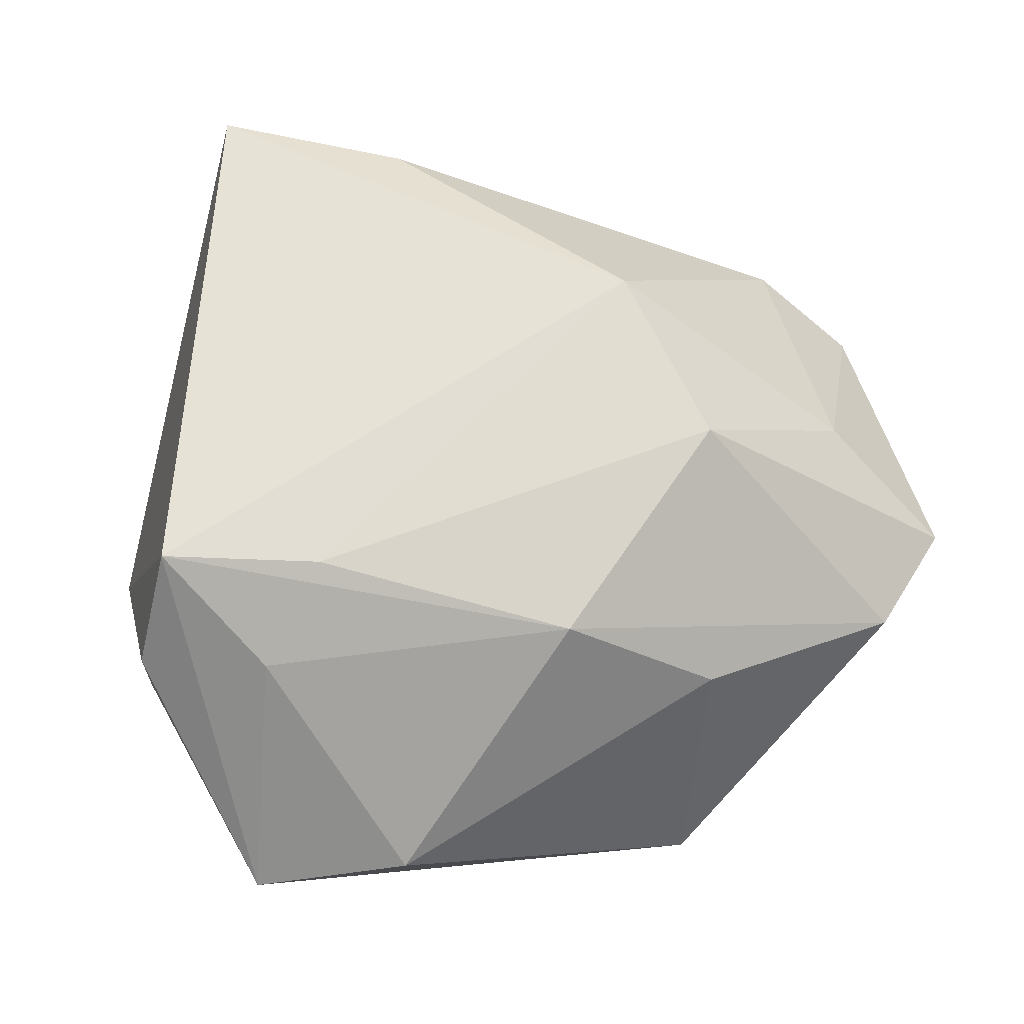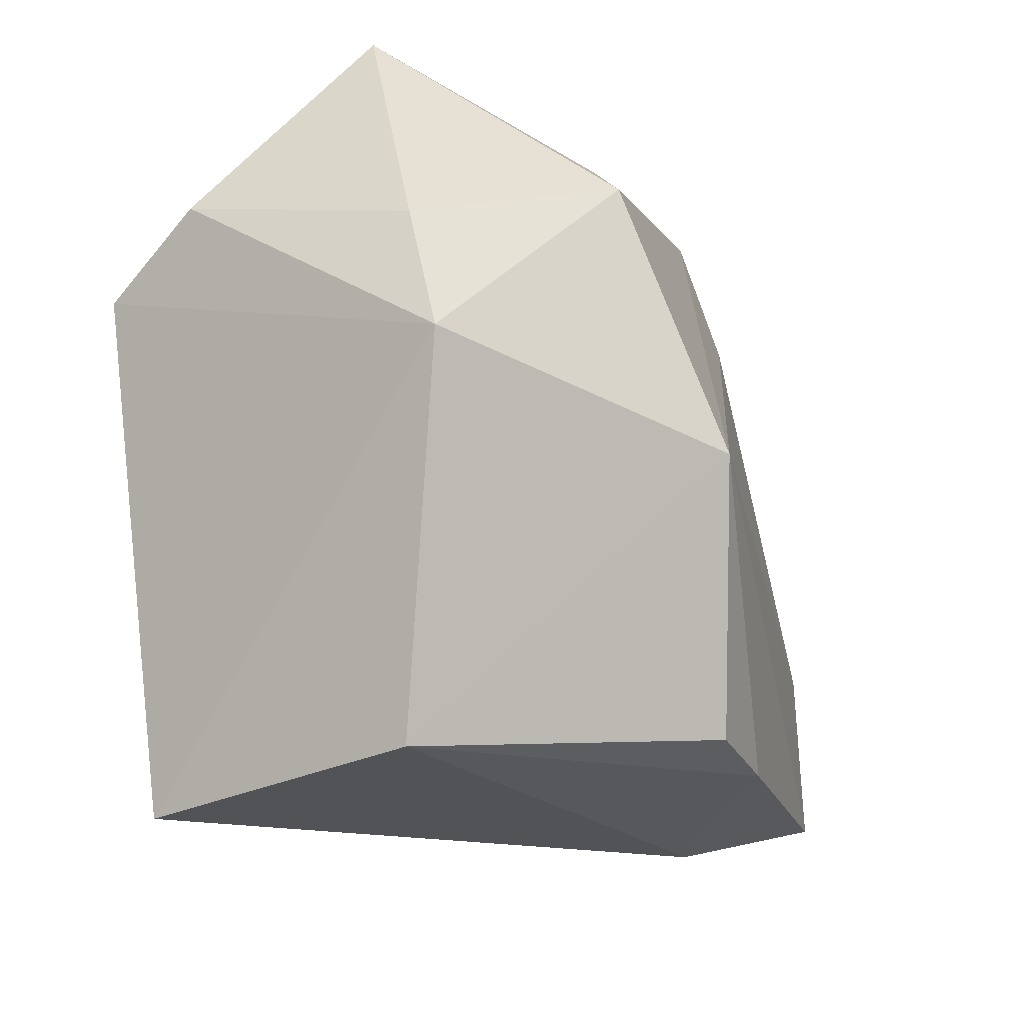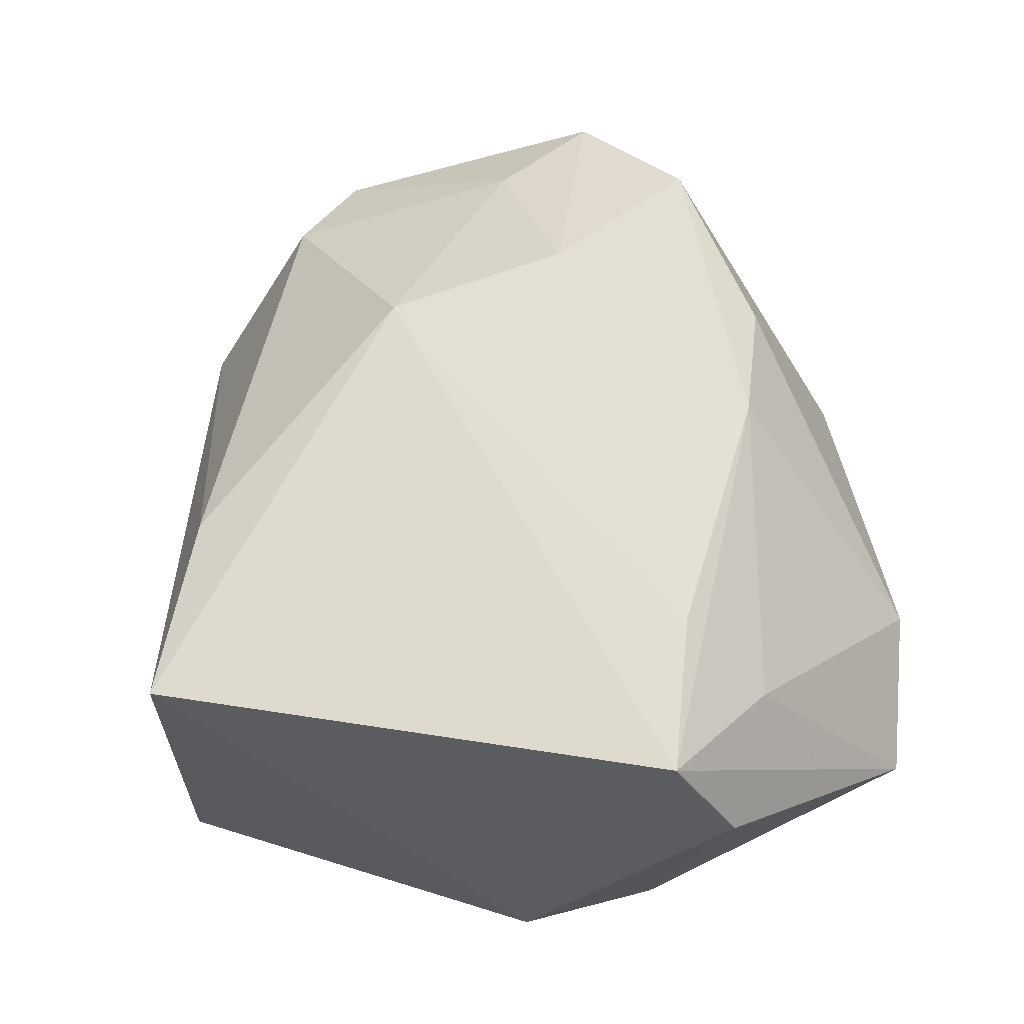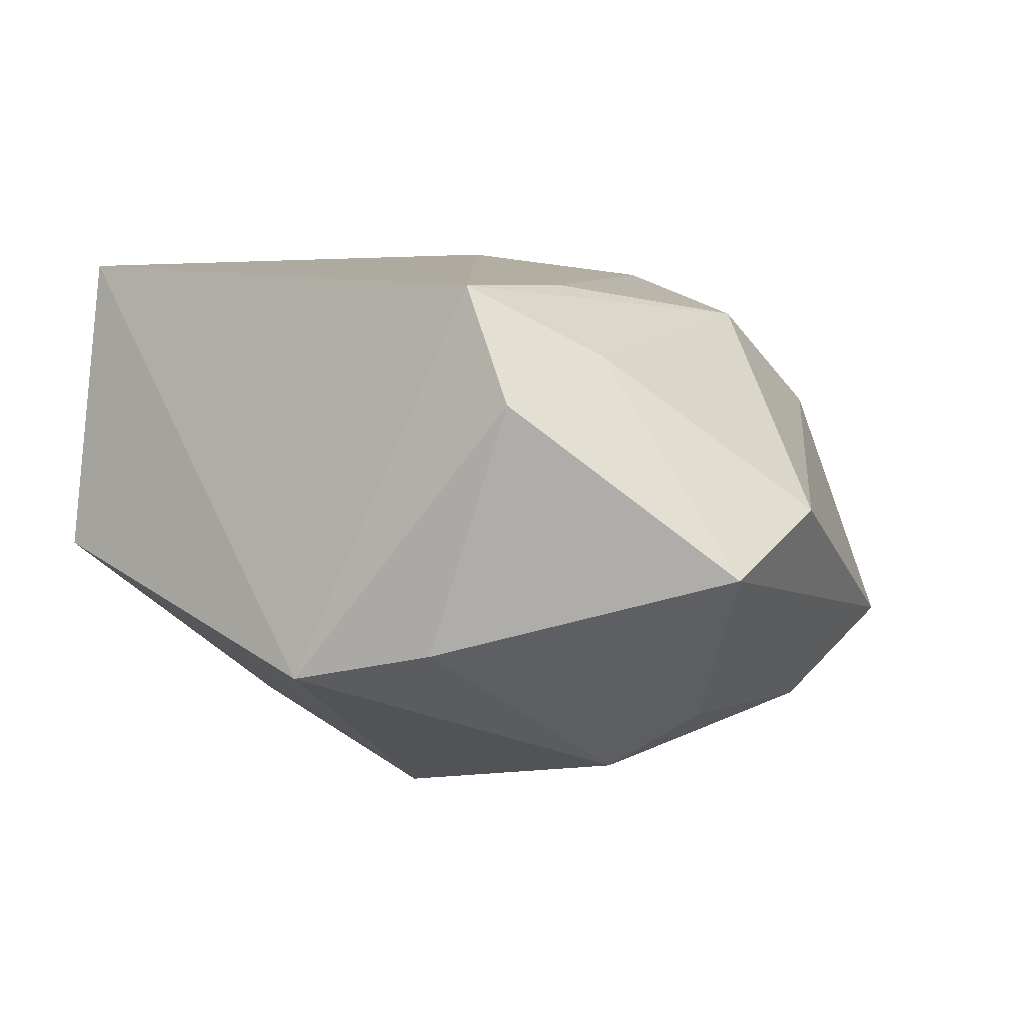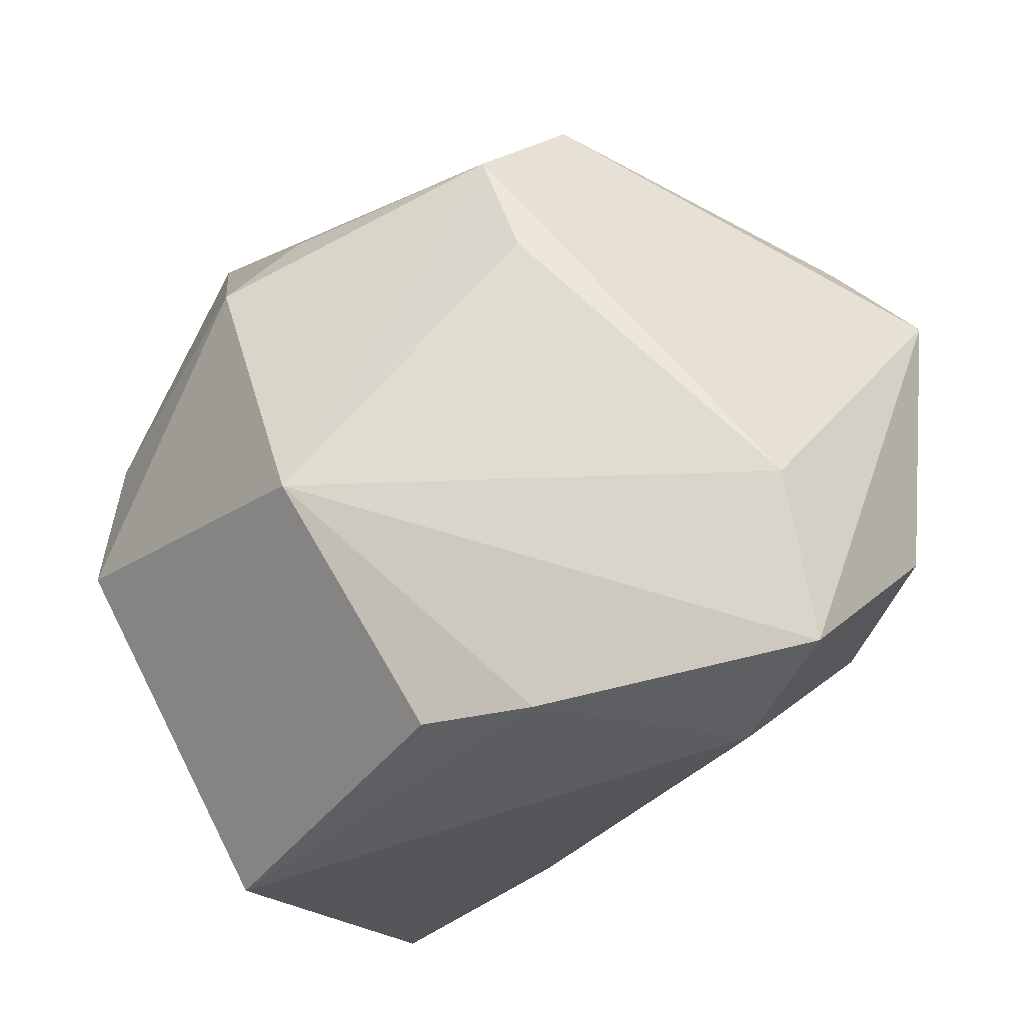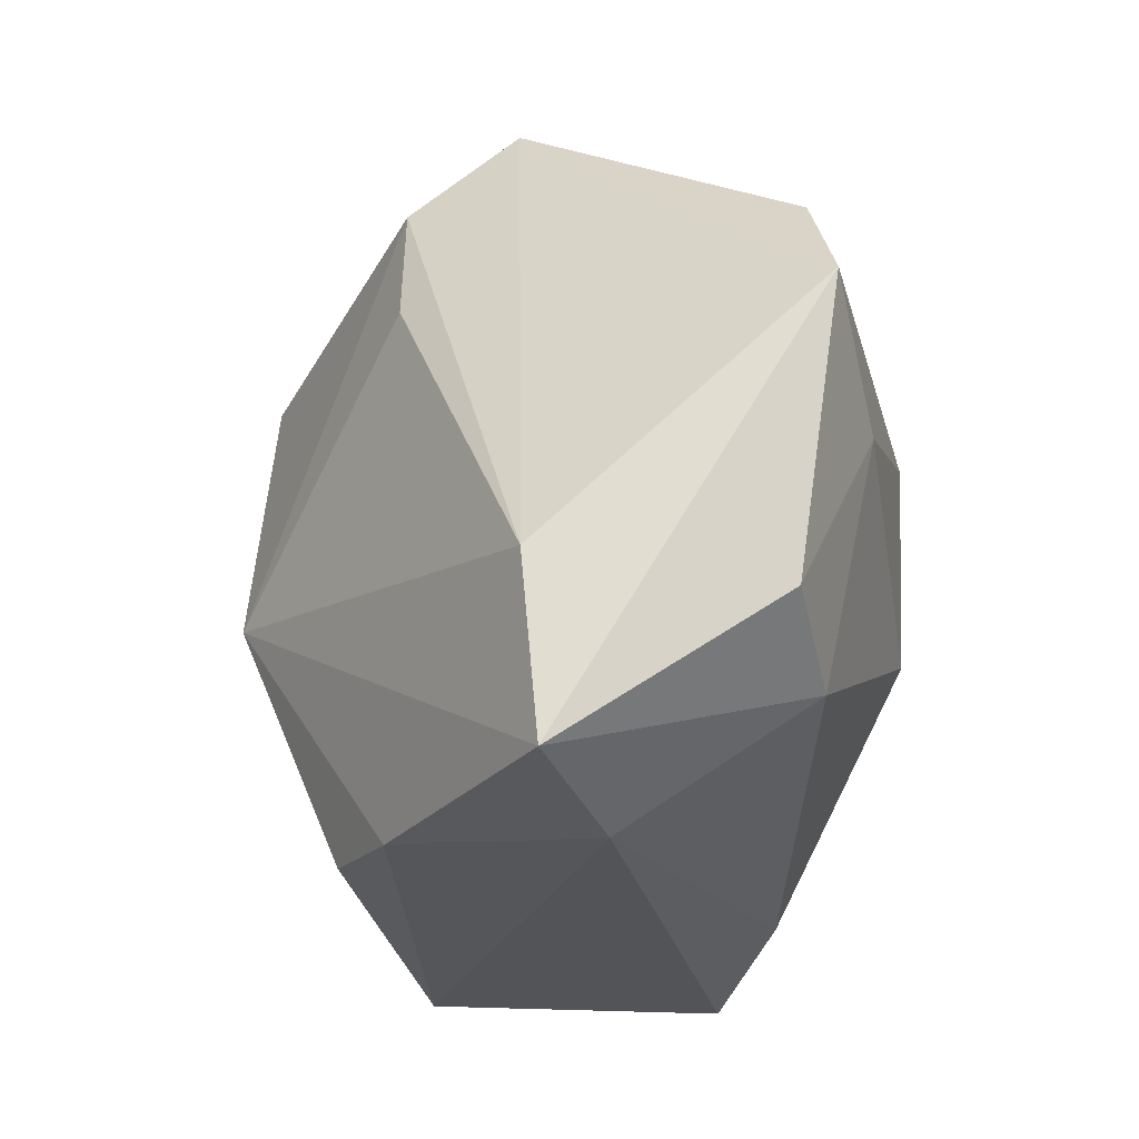
<metadata>
{"format":"obj","ext":"obj","renderer":"f3d","projection":"perspective","resolution":1024,"background":"white","views":[{"elev":63.9,"azim":166.2,"up":"+Z"},{"elev":-29.0,"azim":111.1,"up":"+Y"},{"elev":71.3,"azim":80.7,"up":"+Z"},{"elev":9.5,"azim":110.8,"up":"+Z"},{"elev":-22.6,"azim":-160.3,"up":"+Y"},{"elev":-15.3,"azim":-116.1,"up":"+Y"}]}
</metadata>
<code>
v -0.01772 0.03198 0.01162
v -0.0131 0.04222 -0.012
v -0.006789 0.03425 -0.02145
v -0.002872 0.02708 0.02275
v -0.01187 0.02192 -0.02416
v -0.04973 0.01767 0.002086
v 0.001861 -0.03352 0.02473
v -0.02291 0.00935 0.0256
v -0.03916 -0.01862 0.006225
v 0.0427 0.009571 -0.008436
v 0.0367 0.01125 0.02798
v -0.01839 -0.009554 0.02798
v 0.04148 0.01735 0.01685
v -0.03989 0.02759 0.005029
v -0.04812 -0.01152 -0.001589
v -0.03981 0.005923 0.01163
v -0.0318 -0.03156 -0.01169
v 0.01884 0.04222 0.004571
v -0.04208 -0.02637 -0.02349
v 0.02751 -0.04025 -0.002703
v -0.002154 -0.03113 -0.02549
v 0.02012 -0.04038 0.02798
v -0.009857 0.02091 0.02375
v -0.03927 -0.008497 -0.0239
v 0.01658 0.02986 -0.01877
v 0.04353 -0.004984 -0.01176
v 0.03487 0.03904 -0.0001591
v 0.02096 0.01539 0.02716
v 0.02288 0.02188 -0.02359
v 0.02872 0.02273 0.02069
v 0.01141 -0.005685 -0.03105
v -0.0139 -0.03059 -0.02562
f 5 3 31
f 22 26 11
f 12 22 11
f 31 3 29
f 29 26 31
f 31 26 20
f 20 26 22
f 12 8 16
f 16 8 6
f 17 20 22
f 14 2 6
f 6 8 14
f 18 4 30
f 4 11 30
f 18 30 27
f 27 30 11
f 27 2 18
f 3 2 27
f 28 8 12
f 12 11 28
f 28 11 4
f 12 16 9
f 20 17 32
f 1 4 18
f 1 14 4
f 18 2 1
f 2 14 1
f 4 14 23
f 23 14 8
f 23 28 4
f 8 28 23
f 13 11 26
f 13 27 11
f 25 29 3
f 3 27 25
f 25 27 29
f 7 17 22
f 7 9 17
f 7 22 12
f 12 9 7
f 15 16 6
f 15 9 16
f 31 20 21
f 21 32 31
f 20 32 21
f 10 13 26
f 27 13 10
f 26 29 10
f 29 27 10
f 19 32 17
f 17 9 19
f 9 15 19
f 31 32 19
f 19 15 6
f 24 5 31
f 31 19 24
f 24 19 6
f 3 5 24
f 6 2 24
f 24 2 3

</code>
